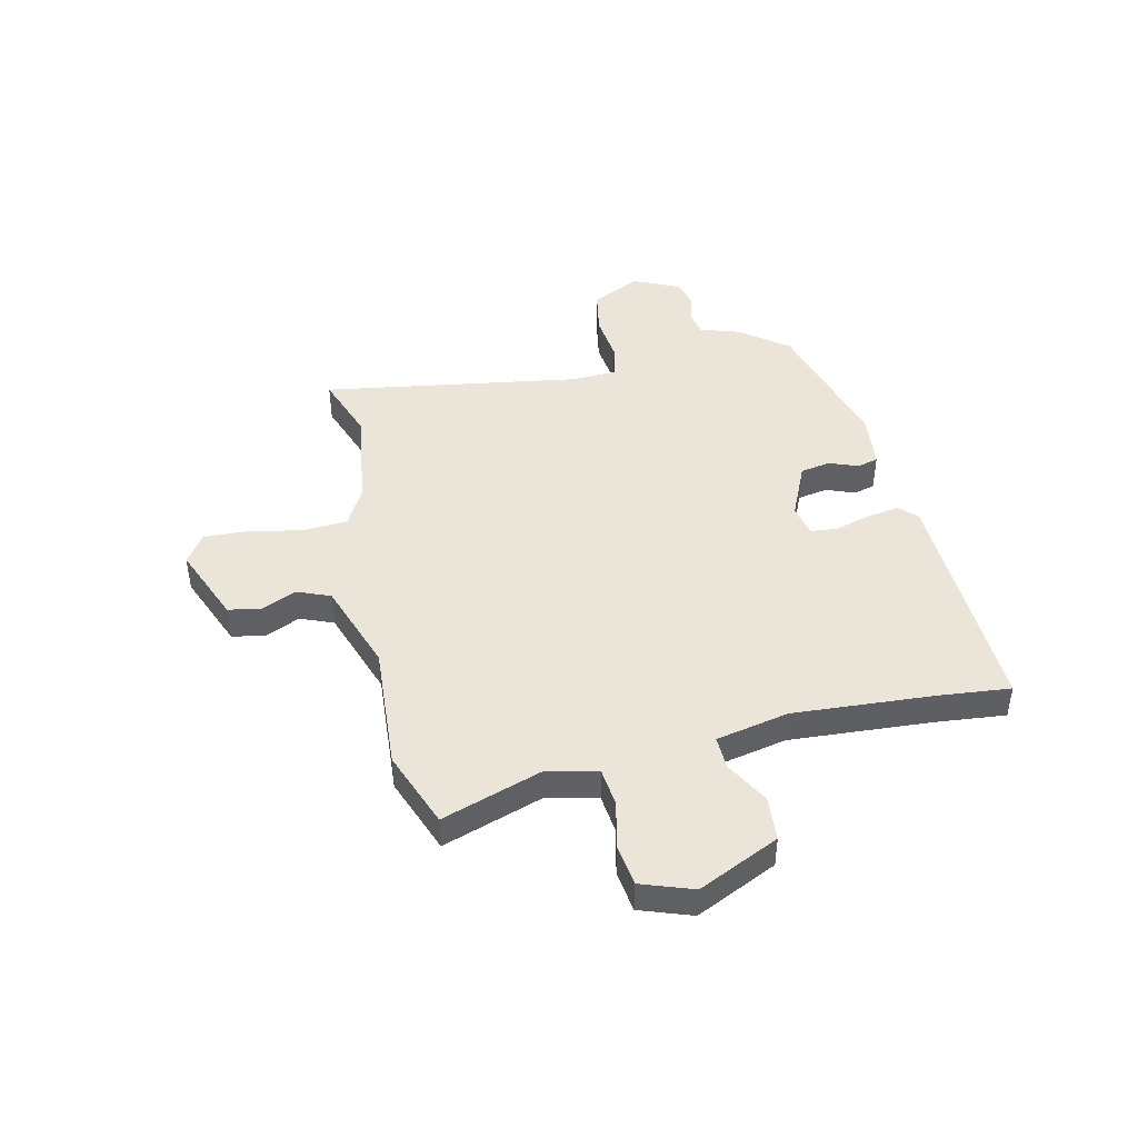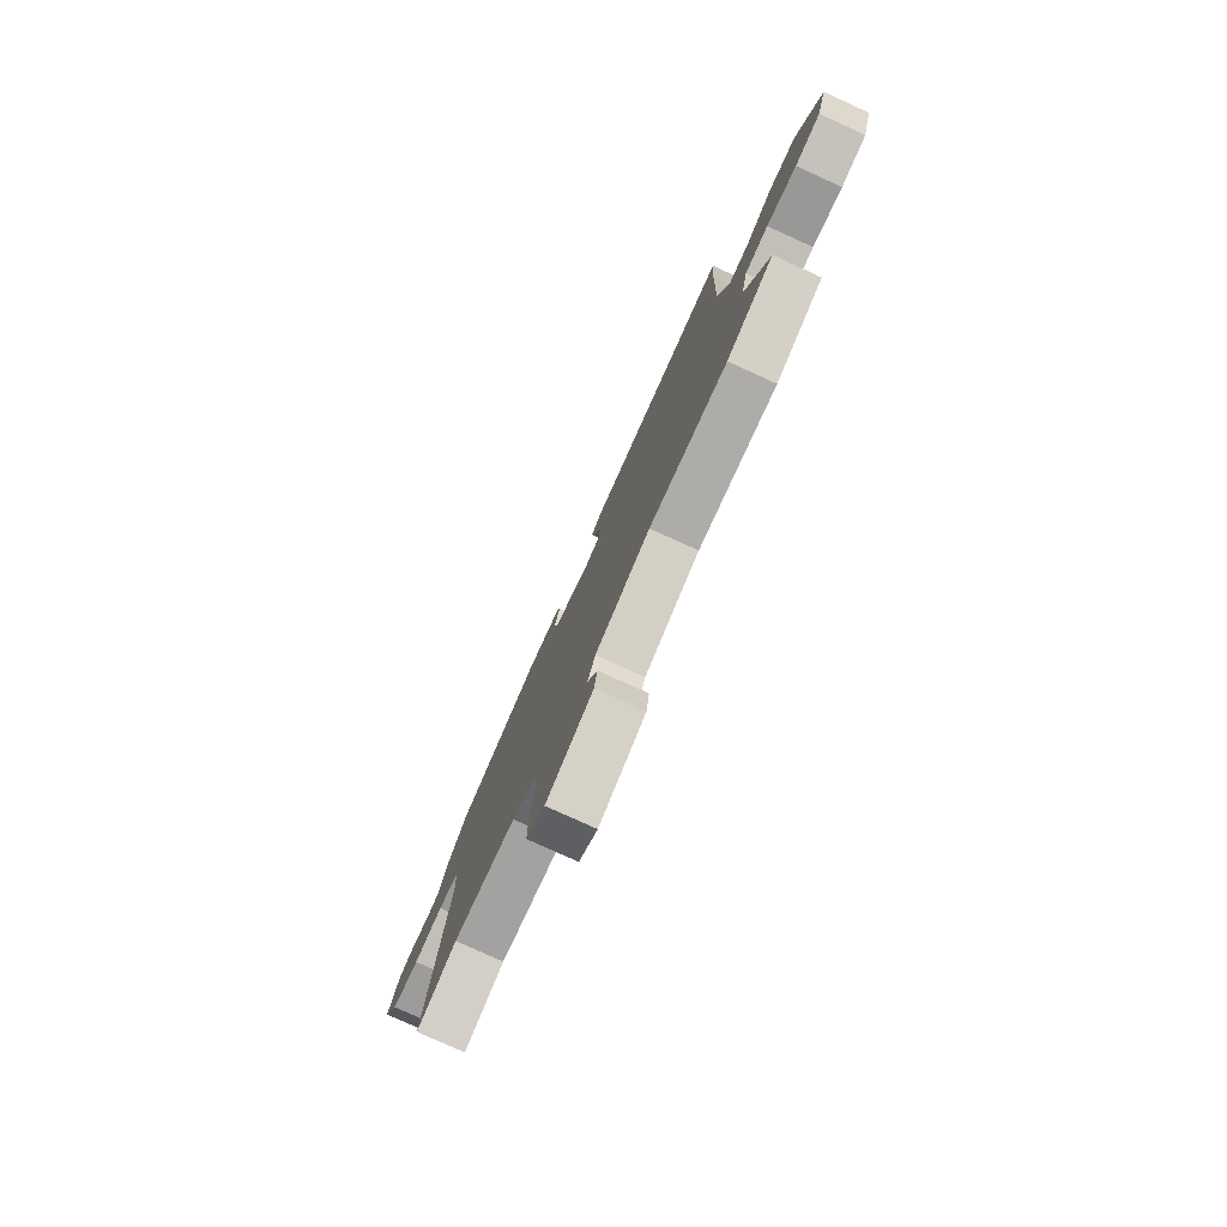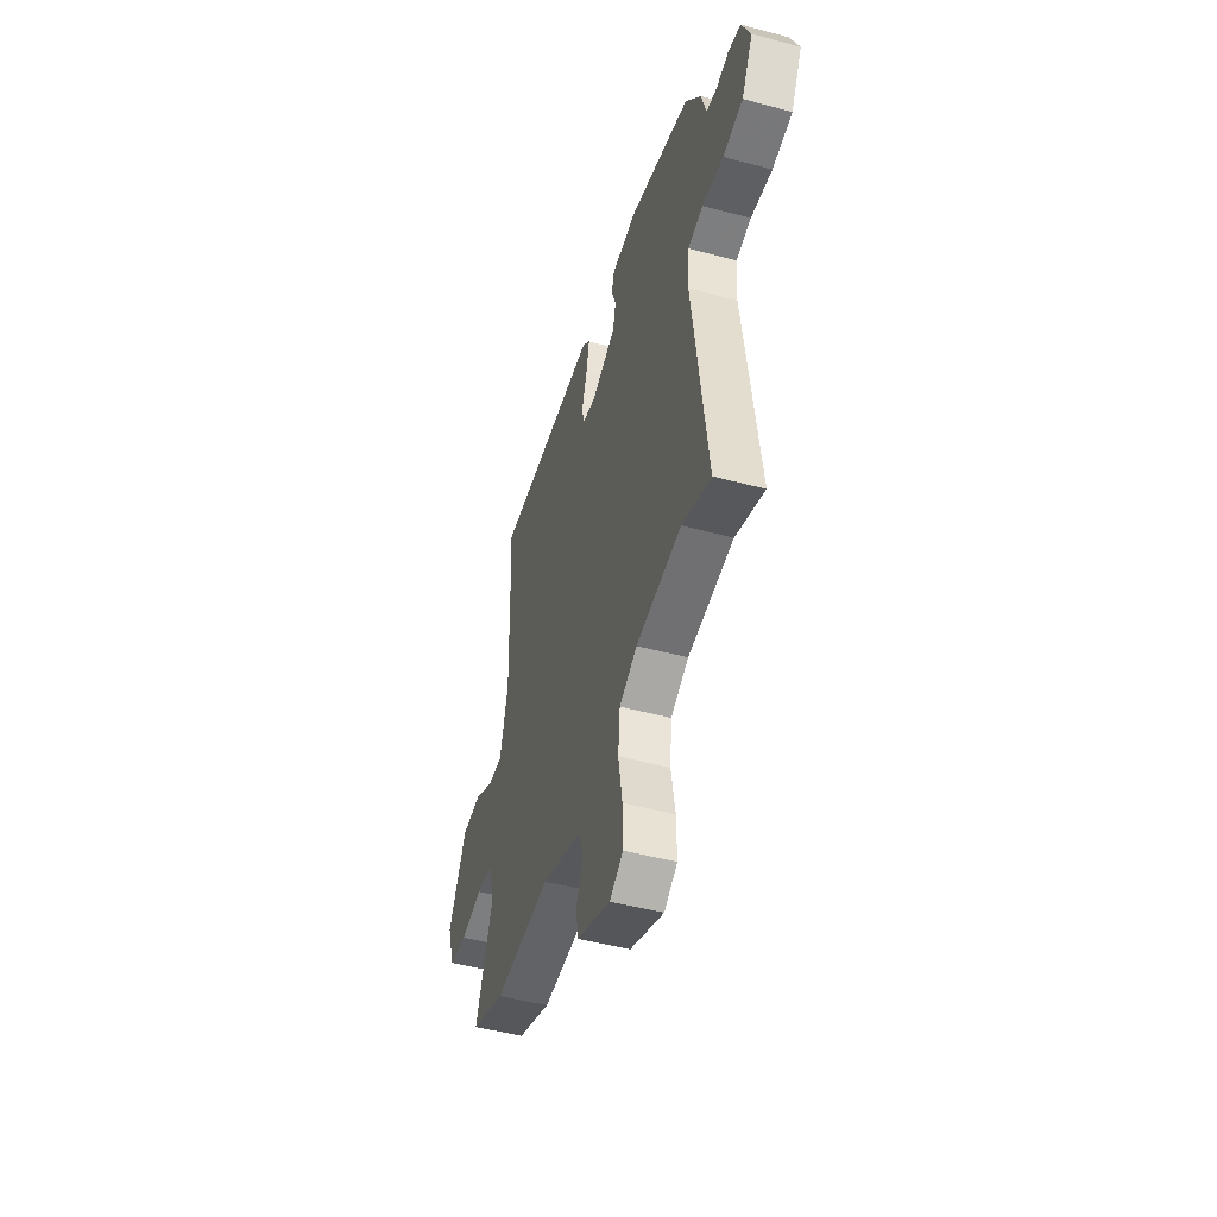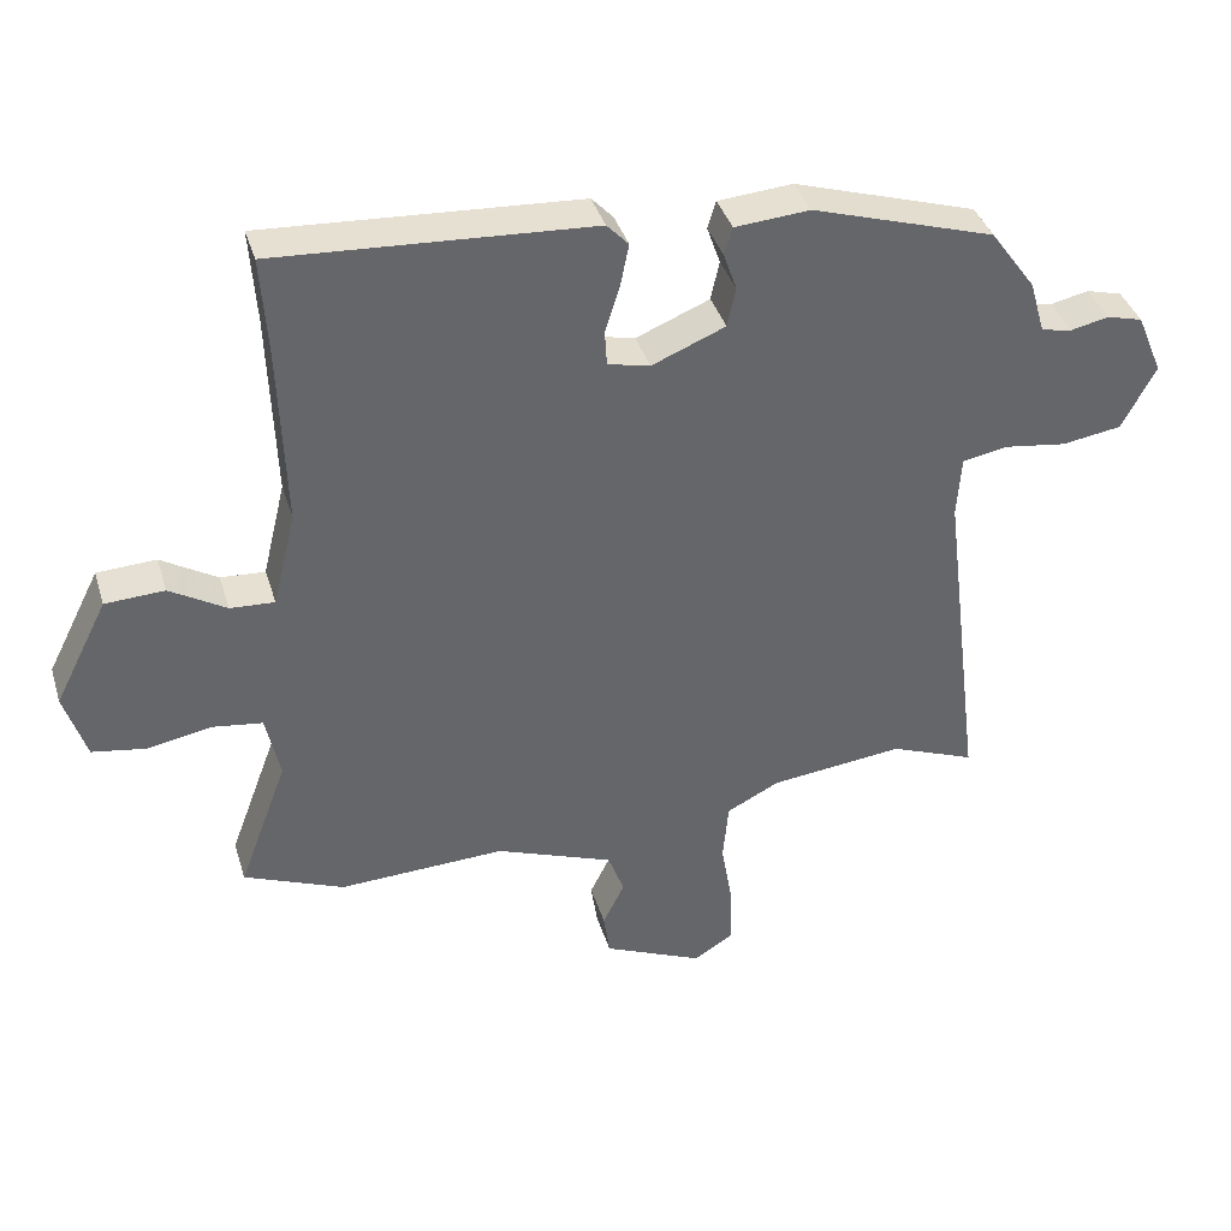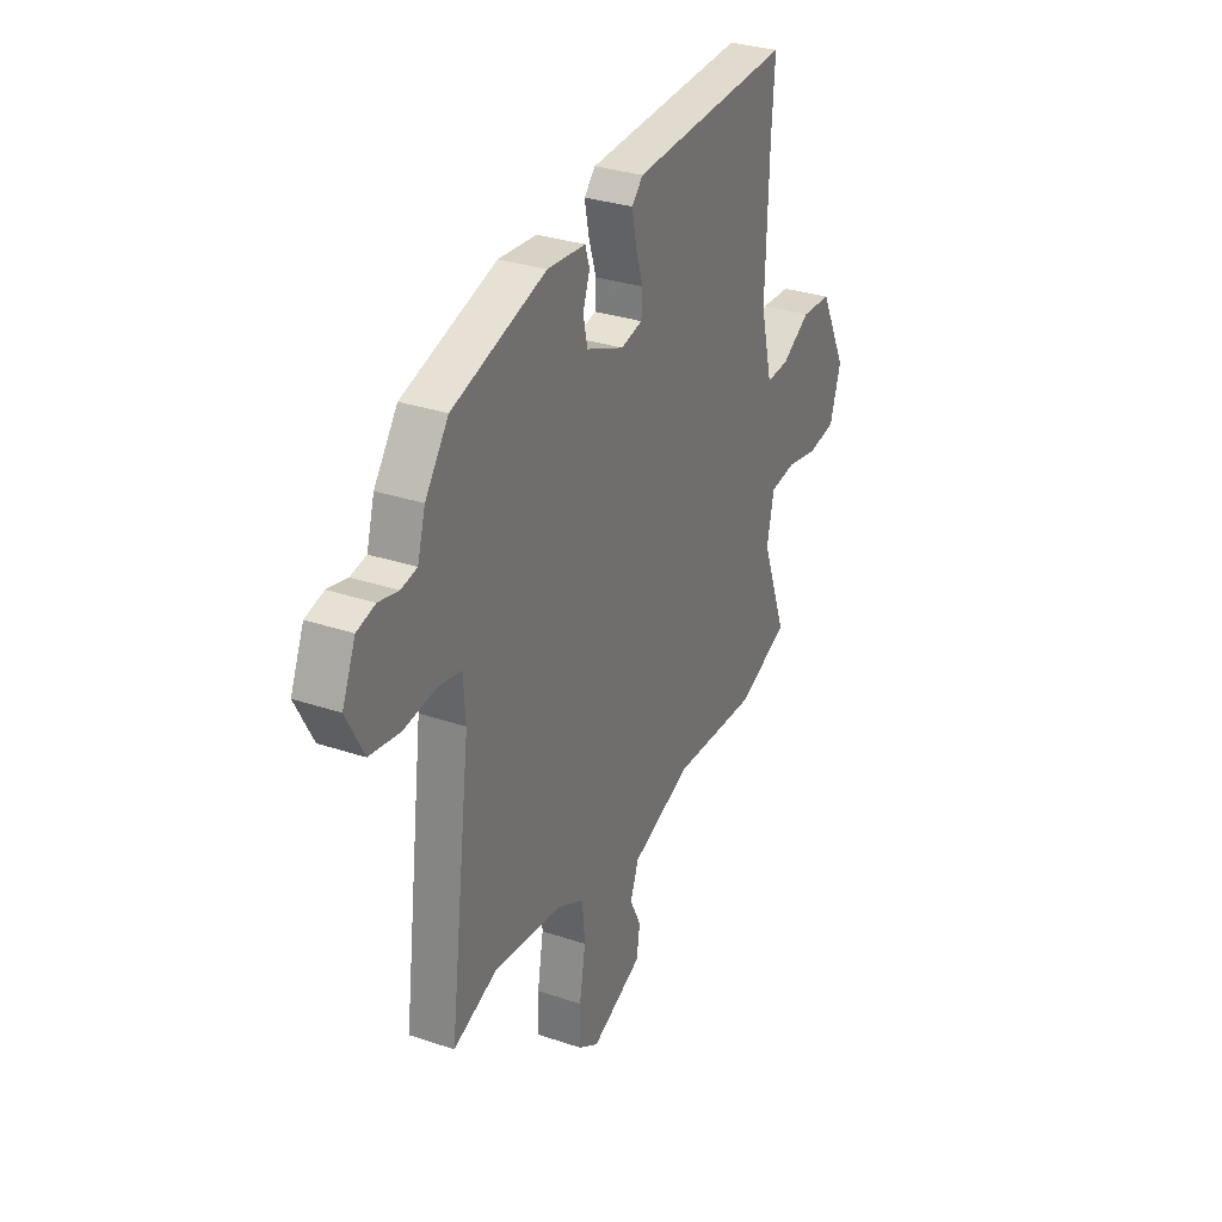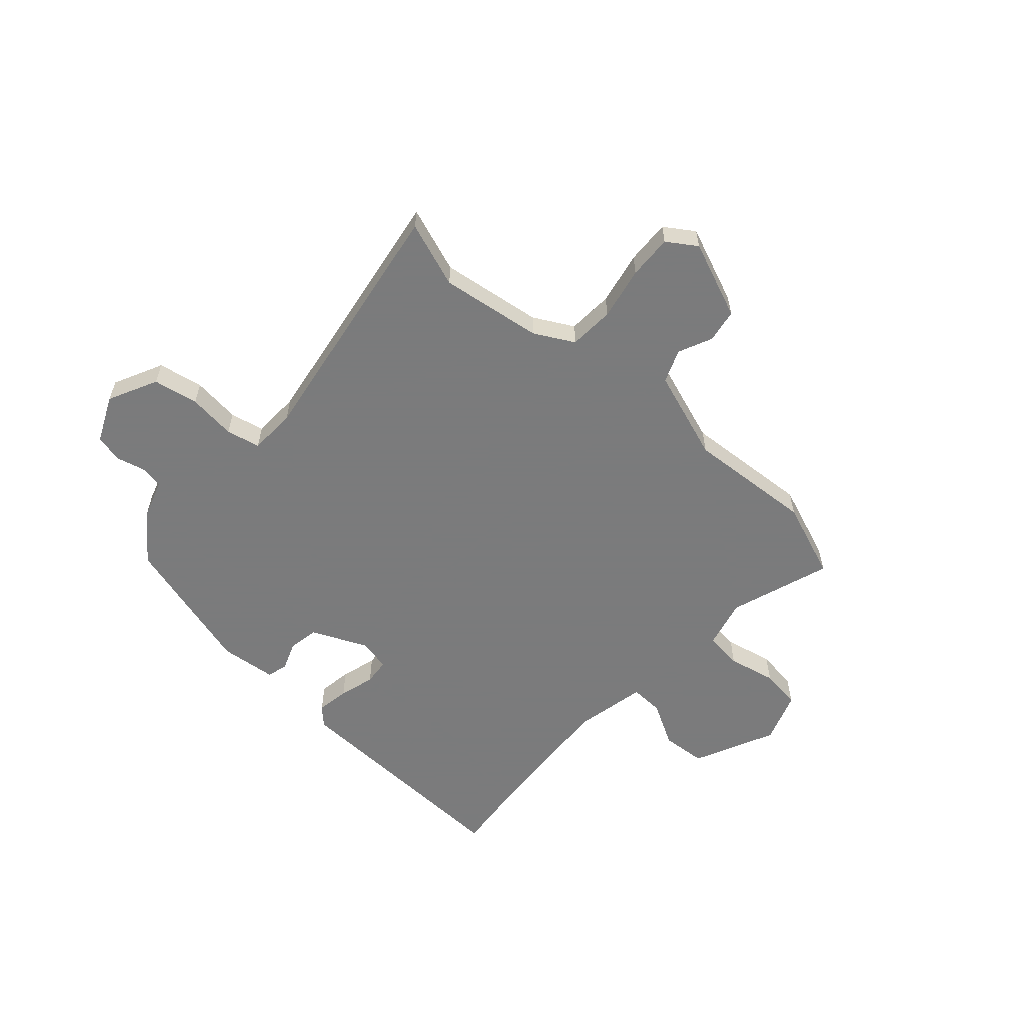
<metadata>
{"format":"obj","ext":"obj","renderer":"f3d","projection":"perspective","resolution":1024,"background":"white","views":[{"elev":44.6,"azim":-101.0,"up":"+Y"},{"elev":-78.8,"azim":-114.4,"up":"+Z"},{"elev":-48.9,"azim":73.4,"up":"+Z"},{"elev":38.6,"azim":-16.5,"up":"+Z"},{"elev":30.8,"azim":115.8,"up":"+Z"},{"elev":-58.4,"azim":139.9,"up":"+Y"}]}
</metadata>
<code>
v 0.484 0.07 0.43
v 0.549 0.07 0.34
v 0.571 0.07 0.264
v 0.615 0.07 0.255
v 0.67 0.07 0.267
v 0.721 0.07 0.253
v 0.758 0.07 0.165
v 0.71 0.07 0.074
v 0.625 0.07 0.061
v 0.535 0.07 0.074
v 0.471 0.07 0.062
v 0.465 0.07 -0.026
v 0.526 0.07 -0.51
v 0.404 0.07 -0.462
v 0.212 0.07 -0.483
v 0.137 0.07 -0.521
v 0.129 0.07 -0.606
v 0.146 0.07 -0.706
v 0.147 0.07 -0.789
v 0.091 0.07 -0.824
v -0.052 0.07 -0.761
v -0.061 0.07 -0.698
v -0.03 0.07 -0.635
v -0.053 0.07 -0.572
v -0.221 0.07 -0.508
v -0.459 0.07 -0.517
v -0.602 0.07 -0.458
v -0.532 0.07 -0.27
v -0.552 0.07 -0.176
v -0.623 0.07 -0.166
v -0.714 0.07 -0.183
v -0.791 0.07 -0.17
v -0.822 0.07 -0.072
v -0.746 0.07 0.078
v -0.662 0.07 0.082
v -0.582 0.07 0.034
v -0.519 0.07 0.03
v -0.486 0.07 0.166
v -0.495 0.07 0.43
v -0.504 0.07 0.564
v -0.055 0.07 0.536
v -0.024 0.07 0.503
v -0.036 0.07 0.442
v -0.057 0.07 0.375
v -0.054 0.07 0.325
v 0.006 0.07 0.311
v 0.111 0.07 0.354
v 0.123 0.07 0.41
v 0.104 0.07 0.465
v 0.116 0.07 0.504
v 0.223 0.07 0.512
v 0.484 0 0.43
v 0.549 0 0.34
v 0.571 0 0.264
v 0.615 0 0.255
v 0.67 0 0.267
v 0.721 0 0.253
v 0.758 0 0.165
v 0.71 0 0.074
v 0.625 0 0.061
v 0.535 0 0.074
v 0.471 0 0.062
v 0.465 0 -0.026
v 0.526 0 -0.51
v 0.404 0 -0.462
v 0.212 0 -0.483
v 0.137 0 -0.521
v 0.129 0 -0.606
v 0.146 0 -0.706
v 0.147 0 -0.789
v 0.091 0 -0.824
v -0.052 0 -0.761
v -0.061 0 -0.698
v -0.03 0 -0.635
v -0.053 0 -0.572
v -0.221 0 -0.508
v -0.459 0 -0.517
v -0.602 0 -0.458
v -0.532 0 -0.27
v -0.552 0 -0.176
v -0.623 0 -0.166
v -0.714 0 -0.183
v -0.791 0 -0.17
v -0.822 0 -0.072
v -0.746 0 0.078
v -0.662 0 0.082
v -0.582 0 0.034
v -0.519 0 0.03
v -0.486 0 0.166
v -0.495 0 0.43
v -0.504 0 0.564
v -0.055 0 0.536
v -0.024 0 0.503
v -0.036 0 0.442
v -0.057 0 0.375
v -0.054 0 0.325
v 0.006 0 0.311
v 0.111 0 0.354
v 0.123 0 0.41
v 0.104 0 0.465
v 0.116 0 0.504
v 0.223 0 0.512
f 48 49 50 51
f 47 48 51 1
f 46 47 1 2
f 41 42 43 44
f 39 40 41 44
f 38 39 44 45
f 37 38 45 46
f 33 34 35 36
f 33 36 37
f 30 31 32 33
f 29 30 33 37
f 28 29 37 46
f 25 26 27 28
f 24 25 28 46
f 20 21 22 23
f 17 18 19 20
f 16 17 20 23
f 12 13 14
f 11 12 14 15
f 7 8 9 10
f 7 10 11
f 4 5 6 7
f 3 4 7 11
f 2 3 11
f 16 23 24 46
f 15 16 46
f 2 11 15 46
f 102 101 100 99
f 52 102 99 98
f 53 52 98 97
f 95 94 93 92
f 95 92 91 90
f 96 95 90 89
f 97 96 89 88
f 87 86 85 84
f 88 87 84
f 84 83 82 81
f 88 84 81 80
f 97 88 80 79
f 79 78 77 76
f 97 79 76 75
f 74 73 72 71
f 71 70 69 68
f 74 71 68 67
f 65 64 63
f 66 65 63 62
f 61 60 59 58
f 62 61 58
f 58 57 56 55
f 62 58 55 54
f 62 54 53
f 97 75 74 67
f 97 67 66
f 97 66 62 53
f 1 52 53 2
f 2 53 54 3
f 3 54 55 4
f 4 55 56 5
f 5 56 57 6
f 6 57 58 7
f 7 58 59 8
f 8 59 60 9
f 9 60 61 10
f 10 61 62 11
f 11 62 63 12
f 12 63 64 13
f 13 64 65 14
f 14 65 66 15
f 15 66 67 16
f 16 67 68 17
f 17 68 69 18
f 18 69 70 19
f 19 70 71 20
f 20 71 72 21
f 21 72 73 22
f 22 73 74 23
f 23 74 75 24
f 24 75 76 25
f 25 76 77 26
f 26 77 78 27
f 27 78 79 28
f 28 79 80 29
f 29 80 81 30
f 30 81 82 31
f 31 82 83 32
f 32 83 84 33
f 33 84 85 34
f 34 85 86 35
f 35 86 87 36
f 36 87 88 37
f 37 88 89 38
f 38 89 90 39
f 39 90 91 40
f 40 91 92 41
f 41 92 93 42
f 42 93 94 43
f 43 94 95 44
f 44 95 96 45
f 45 96 97 46
f 46 97 98 47
f 47 98 99 48
f 48 99 100 49
f 49 100 101 50
f 50 101 102 51
f 51 102 52 1

</code>
